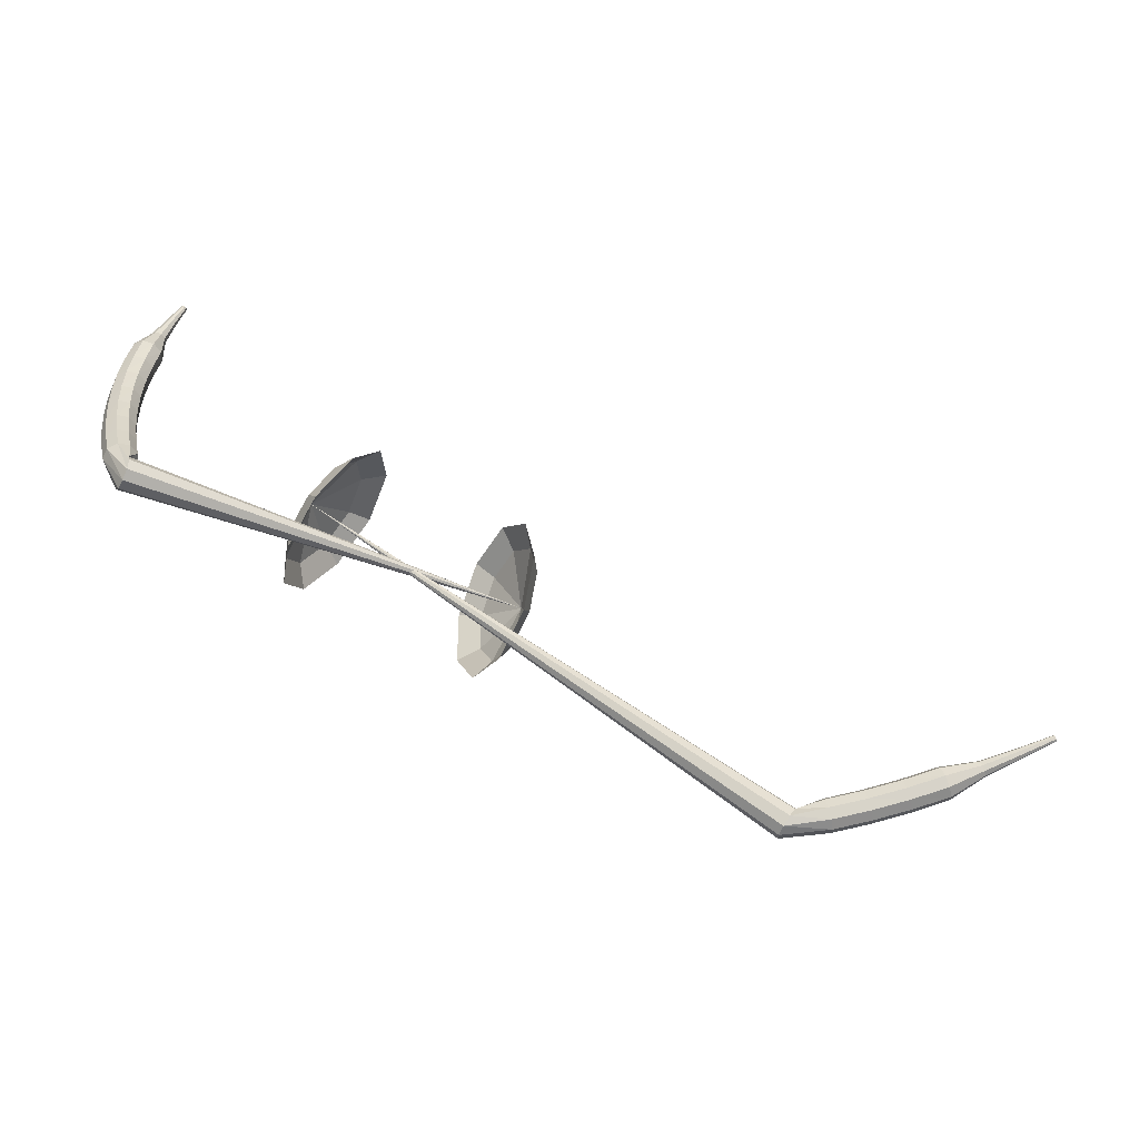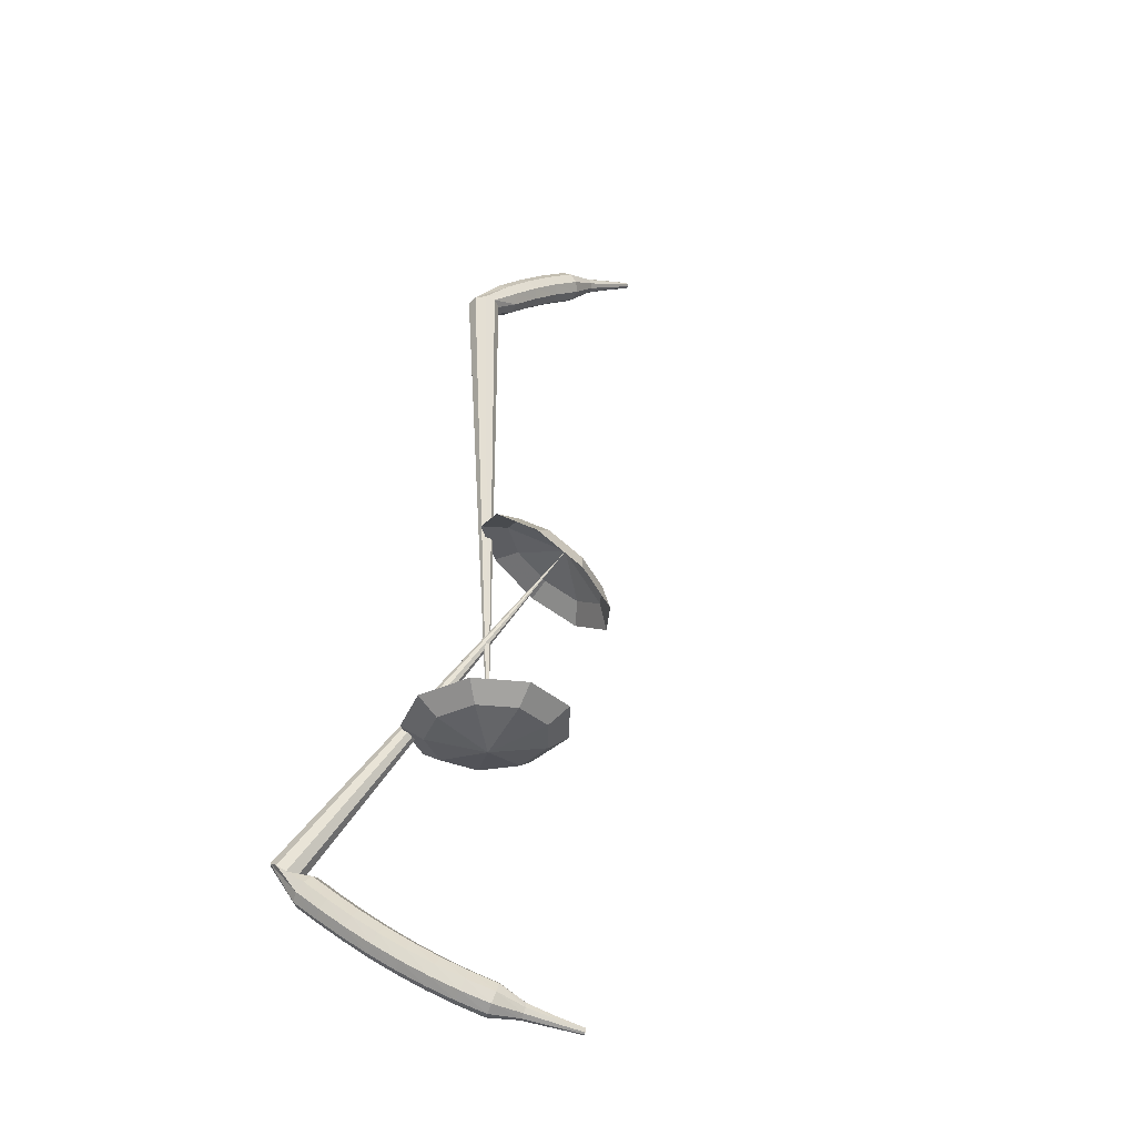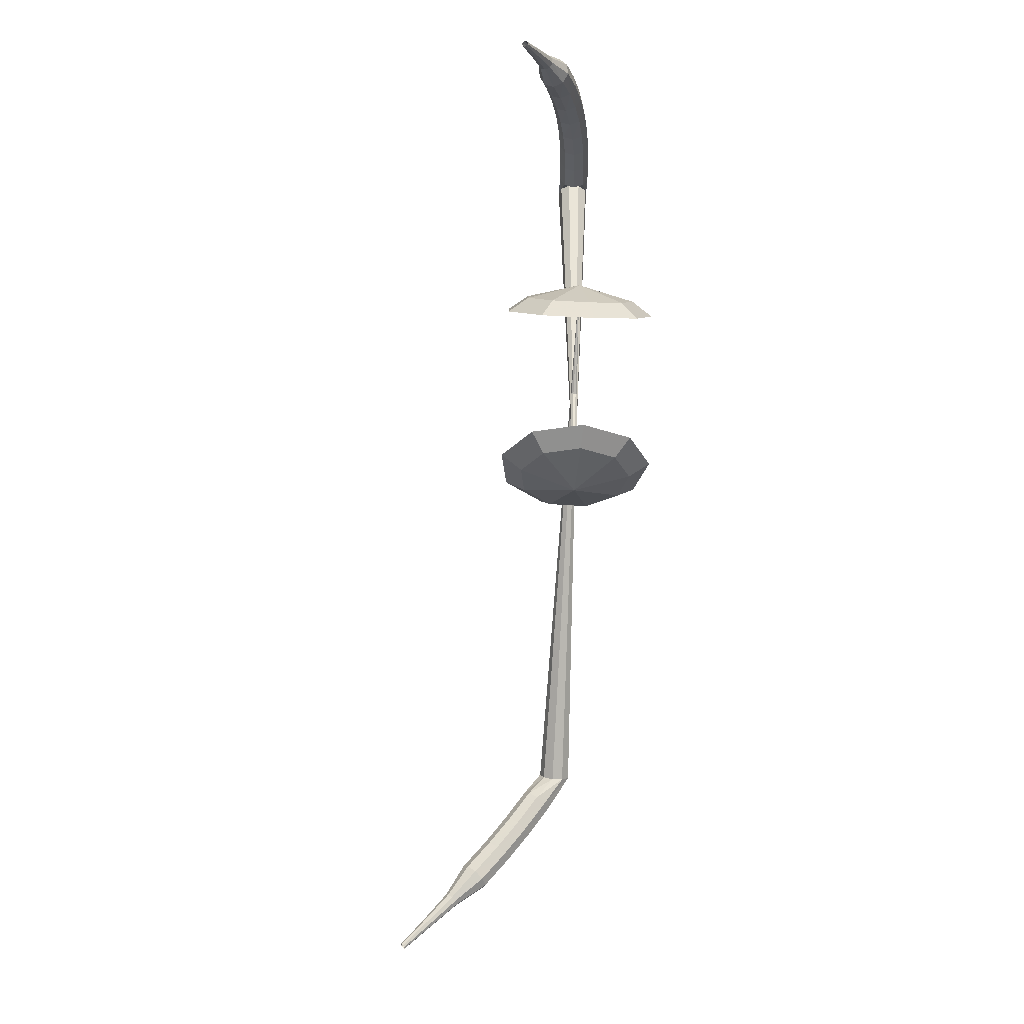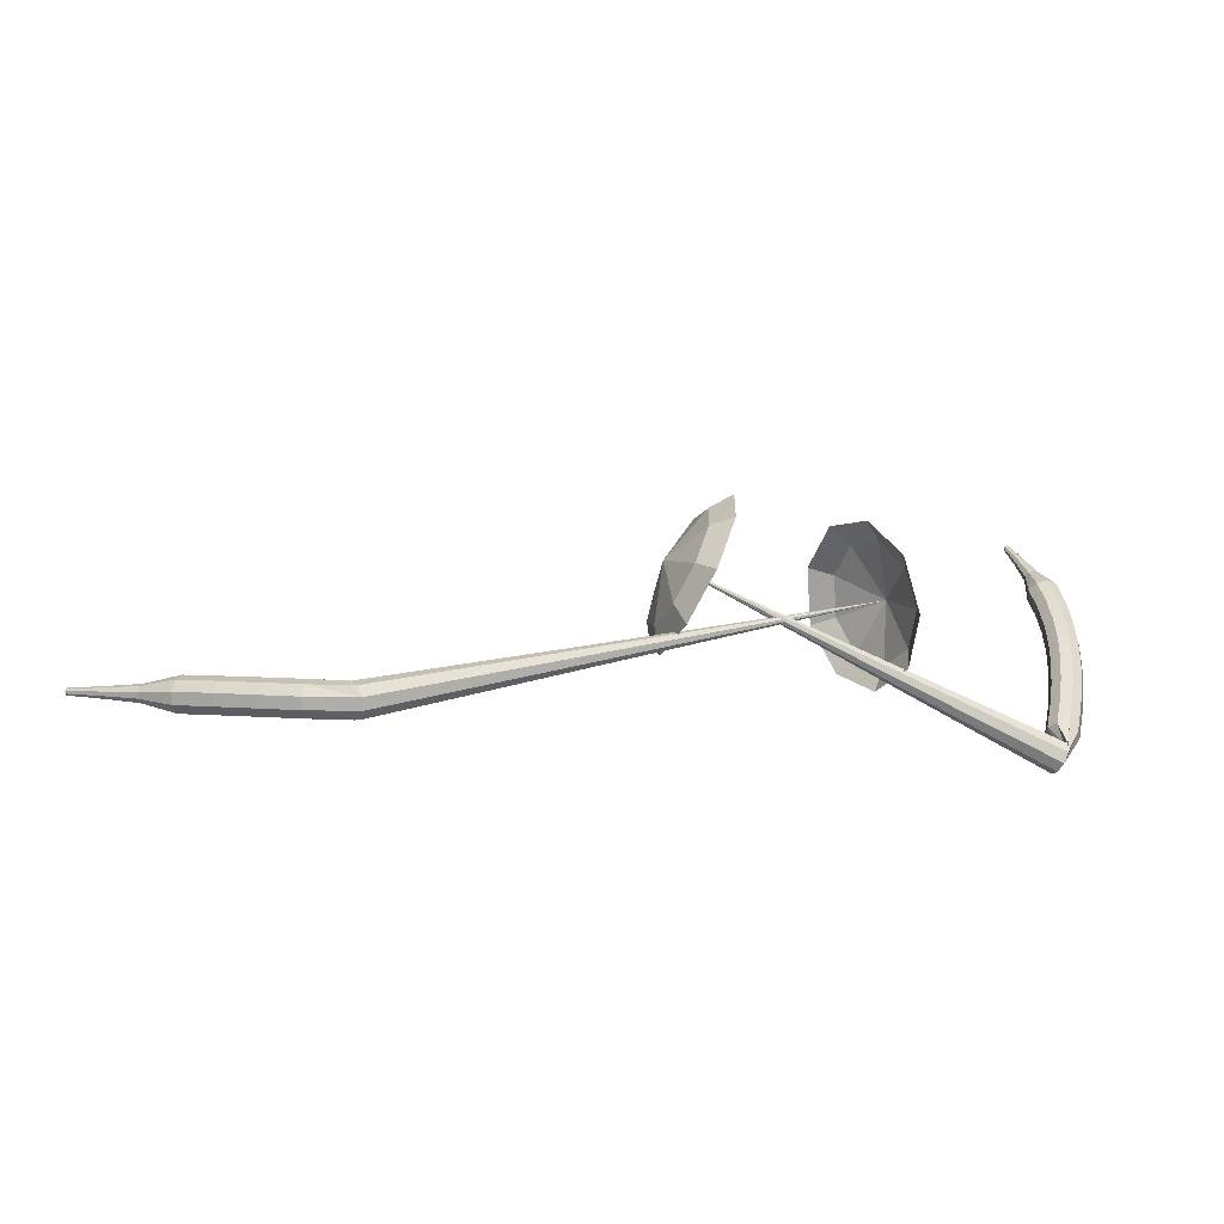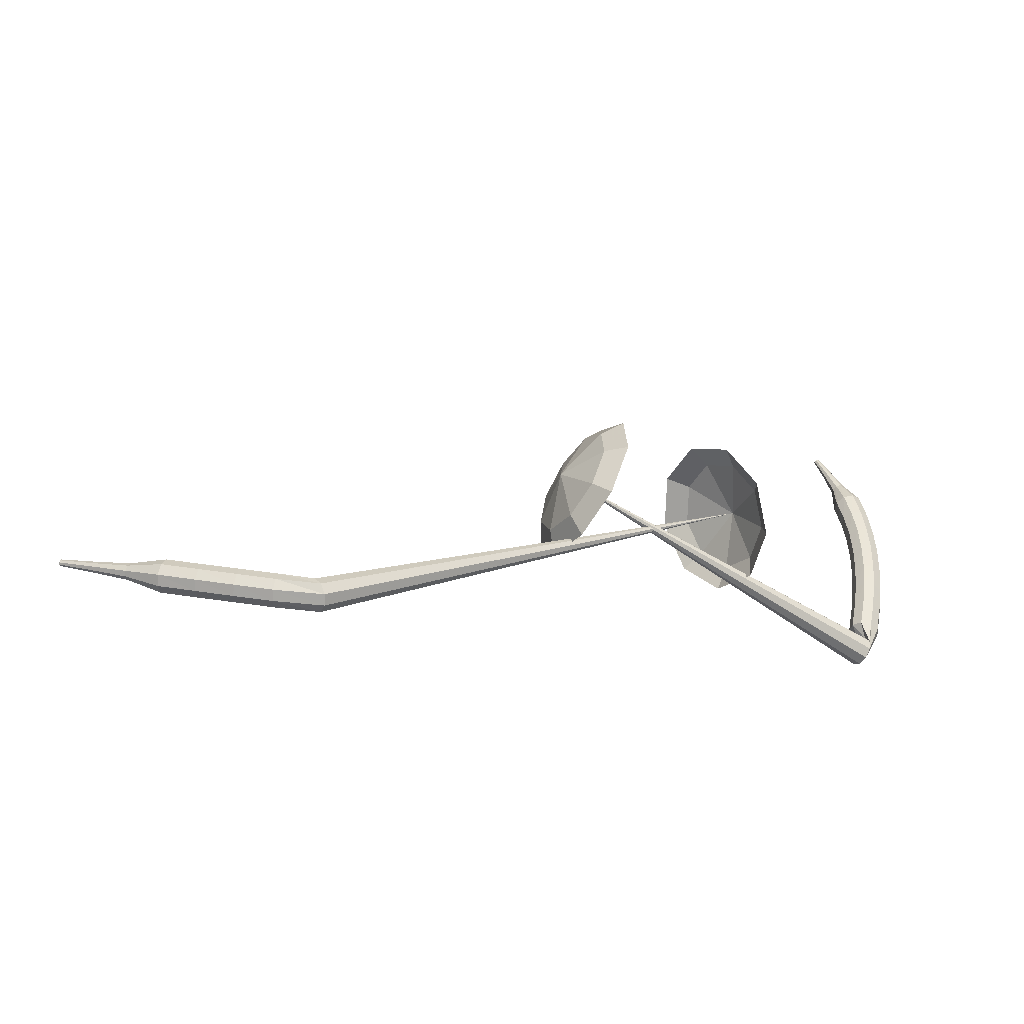
<metadata>
{"format":"obj","ext":"obj","renderer":"f3d","projection":"perspective","resolution":1024,"background":"white","views":[{"elev":-65.3,"azim":173.8,"up":"+Y"},{"elev":37.4,"azim":116.2,"up":"+Z"},{"elev":72.3,"azim":-68.4,"up":"+Y"},{"elev":-37.9,"azim":-3.8,"up":"+Y"},{"elev":-32.9,"azim":-11.0,"up":"+Y"}]}
</metadata>
<code>
g tube1
v 142.1 117.1 205.9
v 140.8 116.3 203
v 139.5 113.6 201.4
v 138.8 110.3 201.9
v 139.2 108 204.4
v 140.3 107.7 207.5
v 141.7 109.5 210
v 142.7 112.7 210.5
v 142.9 115.7 208.9
v 142.1 117.1 205.9
v 141 116.1 206.3
v 140 115.4 204.1
v 139 113.5 202.9
v 138.5 111.1 203.3
v 138.8 109.3 205.1
v 139.6 109.1 207.4
v 140.6 110.5 209.2
v 141.4 112.8 209.6
v 141.5 115 208.5
v 141 116.1 206.3
v 139.2 112.8 206.6
v 139.2 112.8 206.6
v 139.2 112.8 206.6
v 139.2 112.8 206.6
v 139.2 112.8 206.6
v 139.2 112.8 206.6
v 139.2 112.8 206.6
v 139.2 112.8 206.6
v 139.2 112.8 206.6
v 139.2 112.8 206.6
v 162.1 105.8 197.8
v 161.9 106.1 197.2
v 161.9 106.7 196.9
v 162 107.3 197
v 162.3 107.7 197.5
v 162.5 107.7 198.1
v 162.6 107.2 198.6
v 162.6 106.6 198.7
v 162.3 106 198.4
v 162.1 105.8 197.8
v 163.7 108.2 197.7
v 163.4 108.2 197
v 162.8 108.4 196.7
v 162.2 108.5 196.8
v 161.8 108.7 197.3
v 161.8 108.7 198
v 162.2 108.7 198.5
v 162.9 108.5 198.6
v 163.5 108.4 198.3
v 163.7 108.2 197.7
v 164.1 110 197.5
v 163.8 110 196.9
v 163.2 110.1 196.5
v 162.6 110.2 196.6
v 162.2 110.3 197.2
v 162.2 110.4 197.8
v 162.6 110.4 198.4
v 163.3 110.3 198.5
v 163.9 110.1 198.1
v 164.1 110 197.5
v 164.4 111.7 197.3
v 164.2 111.7 196.7
v 163.6 111.7 196.3
v 162.9 111.9 196.4
v 162.5 112 197
v 162.5 112.1 197.6
v 162.9 112.1 198.2
v 163.6 112 198.3
v 164.2 111.9 197.9
v 164.4 111.7 197.3
v 164.6 113.5 197.1
v 164.4 113.4 196.4
v 163.8 113.4 196.1
v 163.1 113.5 196.2
v 162.7 113.7 196.7
v 162.7 113.8 197.4
v 163.2 113.8 197.9
v 163.8 113.7 198
v 164.4 113.6 197.7
v 164.6 113.5 197.1
v 164.8 115.3 196.8
v 164.5 115.2 196.1
v 163.9 115.1 195.8
v 163.3 115.2 195.9
v 162.8 115.3 196.4
v 162.8 115.4 197.1
v 163.3 115.5 197.6
v 164 115.5 197.7
v 164.5 115.4 197.4
v 164.8 115.3 196.8
v 164.8 117.1 196.4
v 164.6 116.9 195.8
v 164 116.8 195.5
v 163.3 116.8 195.6
v 162.8 116.9 196.1
v 162.8 117.1 196.8
v 163.3 117.2 197.3
v 164 117.3 197.4
v 164.5 117.2 197.1
v 164.8 117.1 196.4
v 164.7 118.8 196
v 164.4 118.7 195.4
v 163.9 118.5 195.1
v 163.2 118.5 195.2
v 162.7 118.5 195.7
v 162.7 118.7 196.4
v 163.1 118.9 196.9
v 163.8 119 197
v 164.4 119 196.7
v 164.7 118.8 196
v 164.4 120.6 195.6
v 164.2 120.4 195
v 163.6 120.2 194.7
v 163 120.1 194.8
v 162.5 120.1 195.3
v 162.5 120.3 195.9
v 162.9 120.5 196.4
v 163.5 120.7 196.6
v 164.1 120.7 196.2
v 164.4 120.6 195.6
v 163.5 122.2 195.1
v 163.4 122 194.8
v 163.1 121.9 194.6
v 162.8 121.8 194.7
v 162.6 121.8 195
v 162.6 121.9 195.3
v 162.7 122.1 195.5
v 163.1 122.2 195.6
v 163.4 122.2 195.4
v 163.5 122.2 195.1
v 162.9 123.7 194.6
v 162.8 123.6 194.4
v 162.6 123.5 194.3
v 162.4 123.5 194.3
v 162.2 123.5 194.5
v 162.2 123.5 194.7
v 162.3 123.6 194.9
v 162.6 123.7 194.9
v 162.8 123.7 194.8
v 162.9 123.7 194.6
v 162.2 125.2 194.1
v 162.2 125.2 193.9
v 162.1 125.1 193.9
v 161.9 125.1 193.9
v 161.8 125.1 194
v 161.8 125.1 194.1
v 161.9 125.2 194.2
v 162 125.2 194.2
v 162.1 125.3 194.2
v 162.2 125.2 194.1
f 1 2 12
f 12 11 1
f 2 3 13
f 13 12 2
f 3 4 14
f 14 13 3
f 4 5 15
f 15 14 4
f 5 6 16
f 16 15 5
f 6 7 17
f 17 16 6
f 7 8 18
f 18 17 7
f 8 9 19
f 19 18 8
f 9 10 20
f 20 19 9
f 11 12 22
f 22 21 11
f 12 13 23
f 23 22 12
f 13 14 24
f 24 23 13
f 14 15 25
f 25 24 14
f 15 16 26
f 26 25 15
f 16 17 27
f 27 26 16
f 17 18 28
f 28 27 17
f 18 19 29
f 29 28 18
f 19 20 30
f 30 29 19
f 21 22 32
f 32 31 21
f 22 23 33
f 33 32 22
f 23 24 34
f 34 33 23
f 24 25 35
f 35 34 24
f 25 26 36
f 36 35 25
f 26 27 37
f 37 36 26
f 27 28 38
f 38 37 27
f 28 29 39
f 39 38 28
f 29 30 40
f 40 39 29
f 31 32 42
f 42 41 31
f 32 33 43
f 43 42 32
f 33 34 44
f 44 43 33
f 34 35 45
f 45 44 34
f 35 36 46
f 46 45 35
f 36 37 47
f 47 46 36
f 37 38 48
f 48 47 37
f 38 39 49
f 49 48 38
f 39 40 50
f 50 49 39
f 41 42 52
f 52 51 41
f 42 43 53
f 53 52 42
f 43 44 54
f 54 53 43
f 44 45 55
f 55 54 44
f 45 46 56
f 56 55 45
f 46 47 57
f 57 56 46
f 47 48 58
f 58 57 47
f 48 49 59
f 59 58 48
f 49 50 60
f 60 59 49
f 51 52 62
f 62 61 51
f 52 53 63
f 63 62 52
f 53 54 64
f 64 63 53
f 54 55 65
f 65 64 54
f 55 56 66
f 66 65 55
f 56 57 67
f 67 66 56
f 57 58 68
f 68 67 57
f 58 59 69
f 69 68 58
f 59 60 70
f 70 69 59
f 61 62 72
f 72 71 61
f 62 63 73
f 73 72 62
f 63 64 74
f 74 73 63
f 64 65 75
f 75 74 64
f 65 66 76
f 76 75 65
f 66 67 77
f 77 76 66
f 67 68 78
f 78 77 67
f 68 69 79
f 79 78 68
f 69 70 80
f 80 79 69
f 71 72 82
f 82 81 71
f 72 73 83
f 83 82 72
f 73 74 84
f 84 83 73
f 74 75 85
f 85 84 74
f 75 76 86
f 86 85 75
f 76 77 87
f 87 86 76
f 77 78 88
f 88 87 77
f 78 79 89
f 89 88 78
f 79 80 90
f 90 89 79
f 81 82 92
f 92 91 81
f 82 83 93
f 93 92 82
f 83 84 94
f 94 93 83
f 84 85 95
f 95 94 84
f 85 86 96
f 96 95 85
f 86 87 97
f 97 96 86
f 87 88 98
f 98 97 87
f 88 89 99
f 99 98 88
f 89 90 100
f 100 99 89
f 91 92 102
f 102 101 91
f 92 93 103
f 103 102 92
f 93 94 104
f 104 103 93
f 94 95 105
f 105 104 94
f 95 96 106
f 106 105 95
f 96 97 107
f 107 106 96
f 97 98 108
f 108 107 97
f 98 99 109
f 109 108 98
f 99 100 110
f 110 109 99
f 101 102 112
f 112 111 101
f 102 103 113
f 113 112 102
f 103 104 114
f 114 113 103
f 104 105 115
f 115 114 104
f 105 106 116
f 116 115 105
f 106 107 117
f 117 116 106
f 107 108 118
f 118 117 107
f 108 109 119
f 119 118 108
f 109 110 120
f 120 119 109
f 111 112 122
f 122 121 111
f 112 113 123
f 123 122 112
f 113 114 124
f 124 123 113
f 114 115 125
f 125 124 114
f 115 116 126
f 126 125 115
f 116 117 127
f 127 126 116
f 117 118 128
f 128 127 117
f 118 119 129
f 129 128 118
f 119 120 130
f 130 129 119
f 121 122 132
f 132 131 121
f 122 123 133
f 133 132 122
f 123 124 134
f 134 133 123
f 124 125 135
f 135 134 124
f 125 126 136
f 136 135 125
f 126 127 137
f 137 136 126
f 127 128 138
f 138 137 127
f 128 129 139
f 139 138 128
f 129 130 140
f 140 139 129
f 131 132 142
f 142 141 131
f 132 133 143
f 143 142 132
f 133 134 144
f 144 143 133
f 134 135 145
f 145 144 134
f 135 136 146
f 146 145 135
f 136 137 147
f 147 146 136
f 137 138 148
f 148 147 137
f 138 139 149
f 149 148 138
f 139 140 150
f 150 149 139
v 153.1 109.2 202.4
v 151.7 109.8 199.3
v 149.9 112.1 197.7
v 148.5 115.1 198.3
v 148.1 117.4 200.8
v 149 117.9 204
v 150.7 116.3 206.5
v 152.4 113.4 207.1
v 153.3 110.6 205.4
v 153.1 109.2 202.4
v 153.3 110.8 202.1
v 152.3 111.2 199.9
v 150.9 112.9 198.7
v 149.9 115.1 199.1
v 149.6 116.8 200.9
v 150.3 117.1 203.3
v 151.5 116 205.1
v 152.7 113.9 205.5
v 153.4 111.8 204.4
v 153.3 110.8 202.1
v 152.3 114.4 201.9
v 152.3 114.4 201.9
v 152.3 114.4 201.9
v 152.3 114.4 201.9
v 152.3 114.4 201.9
v 152.3 114.4 201.9
v 152.3 114.4 201.9
v 152.3 114.4 201.9
v 152.3 114.4 201.9
v 152.3 114.4 201.9
v 123 99.87 211.6
v 123 99.59 211
v 123.2 99.02 210.7
v 123.5 98.43 210.8
v 123.8 98.09 211.3
v 124 98.17 212
v 123.9 98.62 212.5
v 123.6 99.24 212.6
v 123.3 99.73 212.2
v 123 99.87 211.6
v 121.4 100.3 211.1
v 121.5 100.1 210.5
v 121.5 99.48 210.1
v 121.4 98.82 210.3
v 121.2 98.41 210.8
v 121 98.43 211.4
v 121 98.89 211.9
v 121 99.56 212.1
v 121.2 100.1 211.7
v 121.4 100.3 211.1
v 119.2 100.7 210.5
v 119.4 100.5 209.9
v 119.3 99.88 209.6
v 119.2 99.22 209.7
v 118.9 98.82 210.2
v 118.8 98.85 210.9
v 118.7 99.31 211.4
v 118.8 99.98 211.5
v 119 100.5 211.1
v 119.2 100.7 210.5
v 117.1 101.2 209.9
v 117.2 100.9 209.3
v 117.2 100.3 208.9
v 117 99.67 209
v 116.8 99.28 209.5
v 116.6 99.33 210.2
v 116.5 99.79 210.7
v 116.6 100.5 210.8
v 116.9 101 210.5
v 117.1 101.2 209.9
v 115 101.7 209.1
v 115.1 101.4 208.5
v 115.1 100.8 208.2
v 114.9 100.2 208.3
v 114.6 99.79 208.8
v 114.4 99.85 209.4
v 114.3 100.3 209.9
v 114.5 101 210
v 114.7 101.5 209.7
v 115 101.7 209.1
v 112.8 101.8 208.3
v 112.9 101.6 208
v 112.9 101.3 207.8
v 112.7 101 207.9
v 112.6 100.8 208.1
v 112.5 100.9 208.5
v 112.4 101.1 208.7
v 112.5 101.4 208.8
v 112.6 101.7 208.6
v 112.8 101.8 208.3
v 110.7 102.2 207.4
v 110.7 102.1 207.2
v 110.7 101.9 207.1
v 110.7 101.7 207.2
v 110.5 101.6 207.3
v 110.5 101.6 207.5
v 110.4 101.8 207.7
v 110.5 102 207.7
v 110.6 102.2 207.6
v 110.7 102.2 207.4
v 108.6 102.7 206.5
v 108.6 102.6 206.4
v 108.6 102.5 206.4
v 108.6 102.4 206.4
v 108.5 102.3 206.5
v 108.5 102.3 206.6
v 108.5 102.4 206.7
v 108.5 102.5 206.7
v 108.5 102.7 206.7
v 108.6 102.7 206.5
f 151 152 162
f 162 161 151
f 152 153 163
f 163 162 152
f 153 154 164
f 164 163 153
f 154 155 165
f 165 164 154
f 155 156 166
f 166 165 155
f 156 157 167
f 167 166 156
f 157 158 168
f 168 167 157
f 158 159 169
f 169 168 158
f 159 160 170
f 170 169 159
f 161 162 172
f 172 171 161
f 162 163 173
f 173 172 162
f 163 164 174
f 174 173 163
f 164 165 175
f 175 174 164
f 165 166 176
f 176 175 165
f 166 167 177
f 177 176 166
f 167 168 178
f 178 177 167
f 168 169 179
f 179 178 168
f 169 170 180
f 180 179 169
f 171 172 182
f 182 181 171
f 172 173 183
f 183 182 172
f 173 174 184
f 184 183 173
f 174 175 185
f 185 184 174
f 175 176 186
f 186 185 175
f 176 177 187
f 187 186 176
f 177 178 188
f 188 187 177
f 178 179 189
f 189 188 178
f 179 180 190
f 190 189 179
f 181 182 192
f 192 191 181
f 182 183 193
f 193 192 182
f 183 184 194
f 194 193 183
f 184 185 195
f 195 194 184
f 185 186 196
f 196 195 185
f 186 187 197
f 197 196 186
f 187 188 198
f 198 197 187
f 188 189 199
f 199 198 188
f 189 190 200
f 200 199 189
f 191 192 202
f 202 201 191
f 192 193 203
f 203 202 192
f 193 194 204
f 204 203 193
f 194 195 205
f 205 204 194
f 195 196 206
f 206 205 195
f 196 197 207
f 207 206 196
f 197 198 208
f 208 207 197
f 198 199 209
f 209 208 198
f 199 200 210
f 210 209 199
f 201 202 212
f 212 211 201
f 202 203 213
f 213 212 202
f 203 204 214
f 214 213 203
f 204 205 215
f 215 214 204
f 205 206 216
f 216 215 205
f 206 207 217
f 217 216 206
f 207 208 218
f 218 217 207
f 208 209 219
f 219 218 208
f 209 210 220
f 220 219 209
f 211 212 222
f 222 221 211
f 212 213 223
f 223 222 212
f 213 214 224
f 224 223 213
f 214 215 225
f 225 224 214
f 215 216 226
f 226 225 215
f 216 217 227
f 227 226 216
f 217 218 228
f 228 227 217
f 218 219 229
f 229 228 218
f 219 220 230
f 230 229 219
f 221 222 232
f 232 231 221
f 222 223 233
f 233 232 222
f 223 224 234
f 234 233 223
f 224 225 235
f 235 234 224
f 225 226 236
f 236 235 225
f 226 227 237
f 237 236 226
f 227 228 238
f 238 237 227
f 228 229 239
f 239 238 228
f 229 230 240
f 240 239 229
f 231 232 242
f 242 241 231
f 232 233 243
f 243 242 232
f 233 234 244
f 244 243 233
f 234 235 245
f 245 244 234
f 235 236 246
f 246 245 235
f 236 237 247
f 247 246 236
f 237 238 248
f 248 247 237
f 238 239 249
f 249 248 238
f 239 240 250
f 250 249 239
f 241 242 252
f 252 251 241
f 242 243 253
f 253 252 242
f 243 244 254
f 254 253 243
f 244 245 255
f 255 254 244
f 245 246 256
f 256 255 245
f 246 247 257
f 257 256 246
f 247 248 258
f 258 257 247
f 248 249 259
f 259 258 248
f 249 250 260
f 260 259 249
g

</code>
